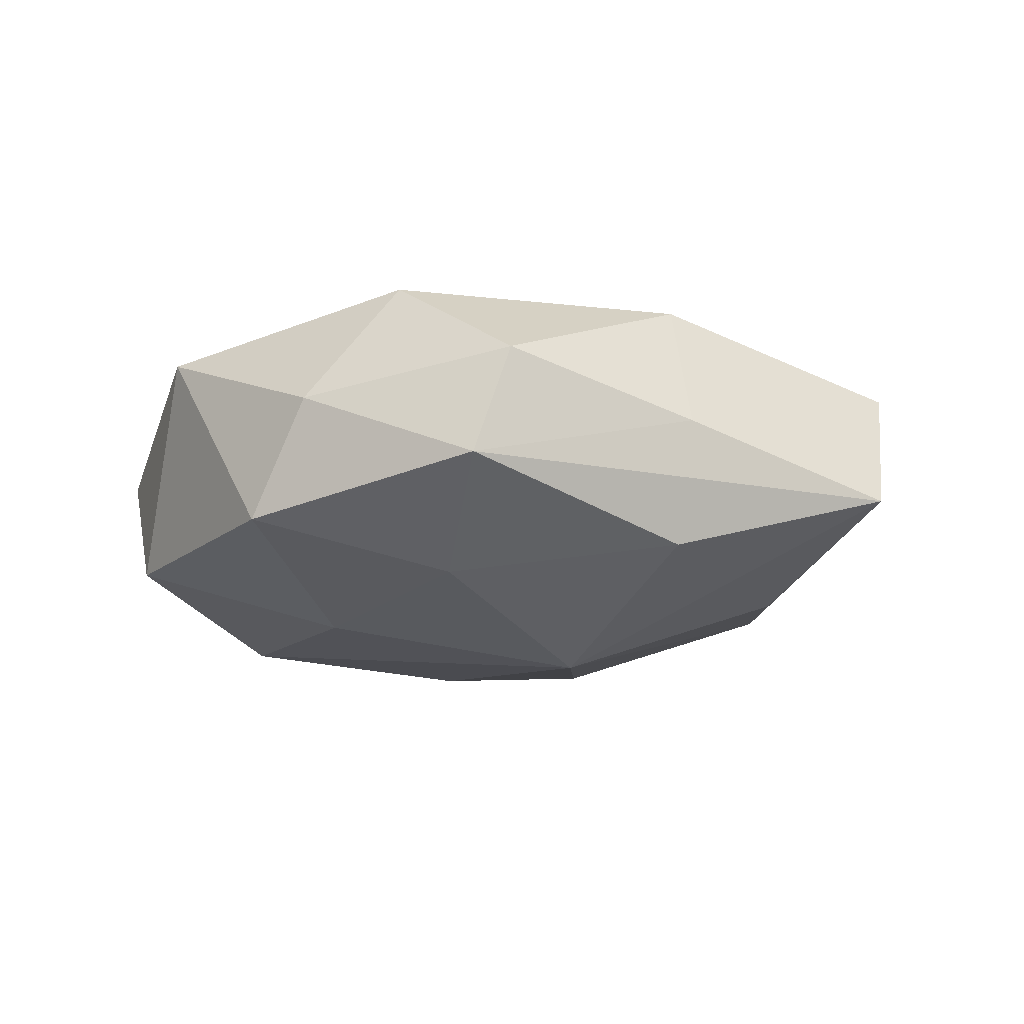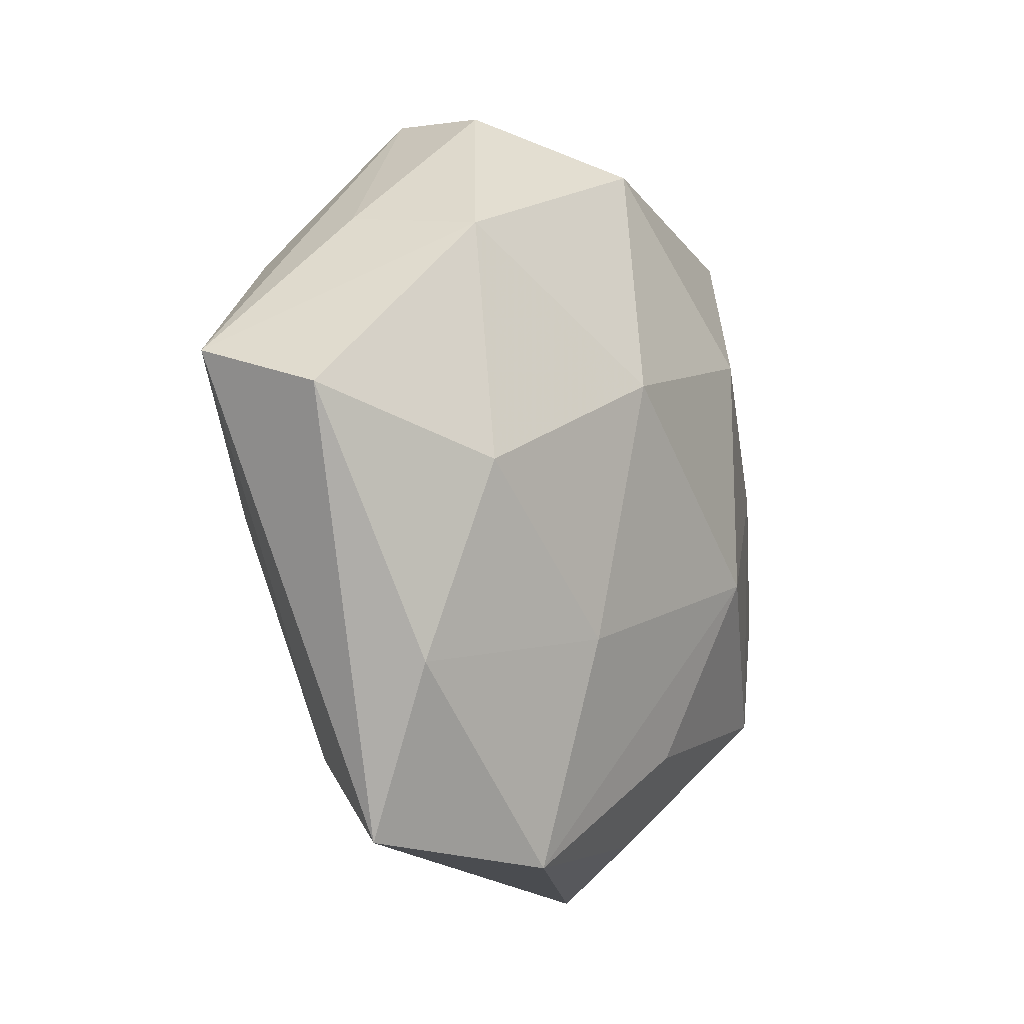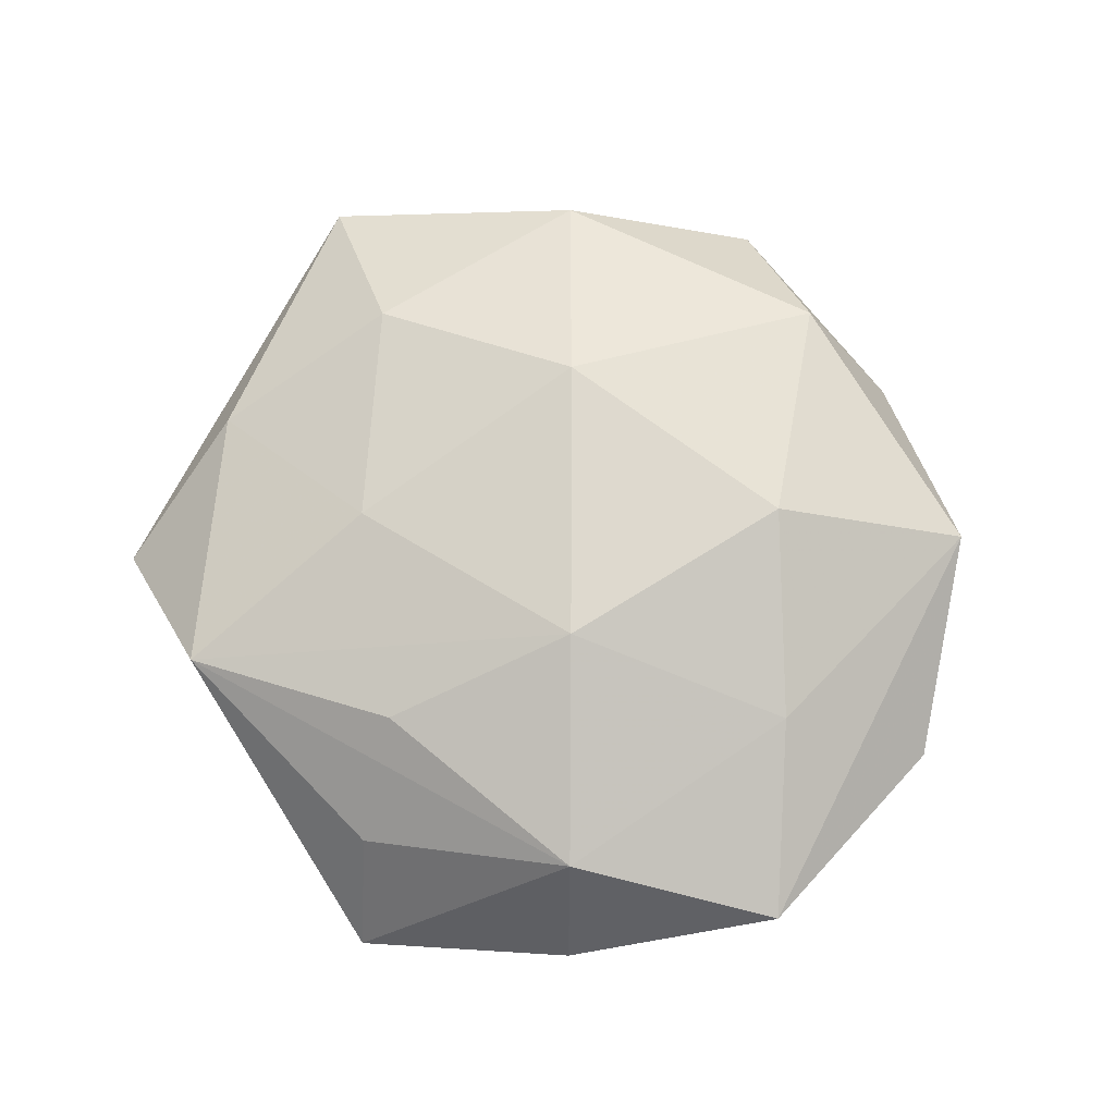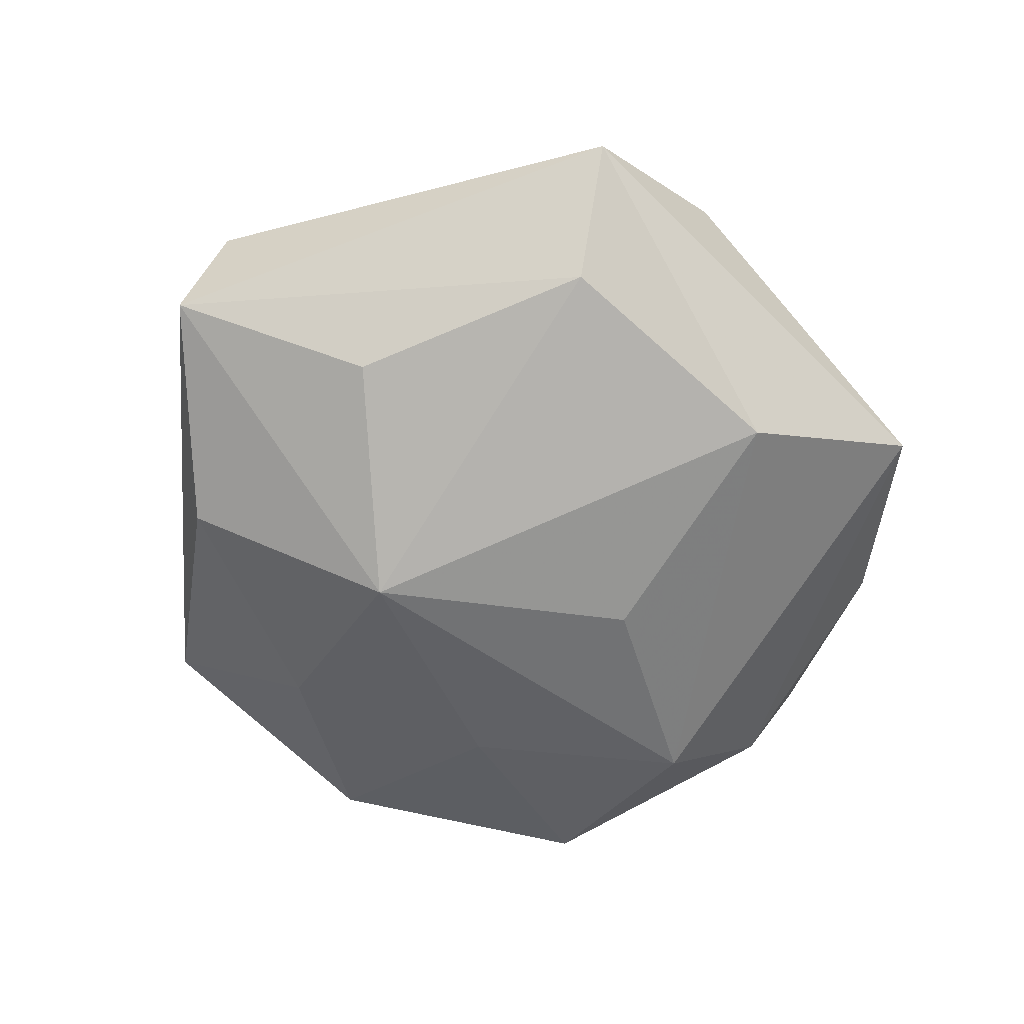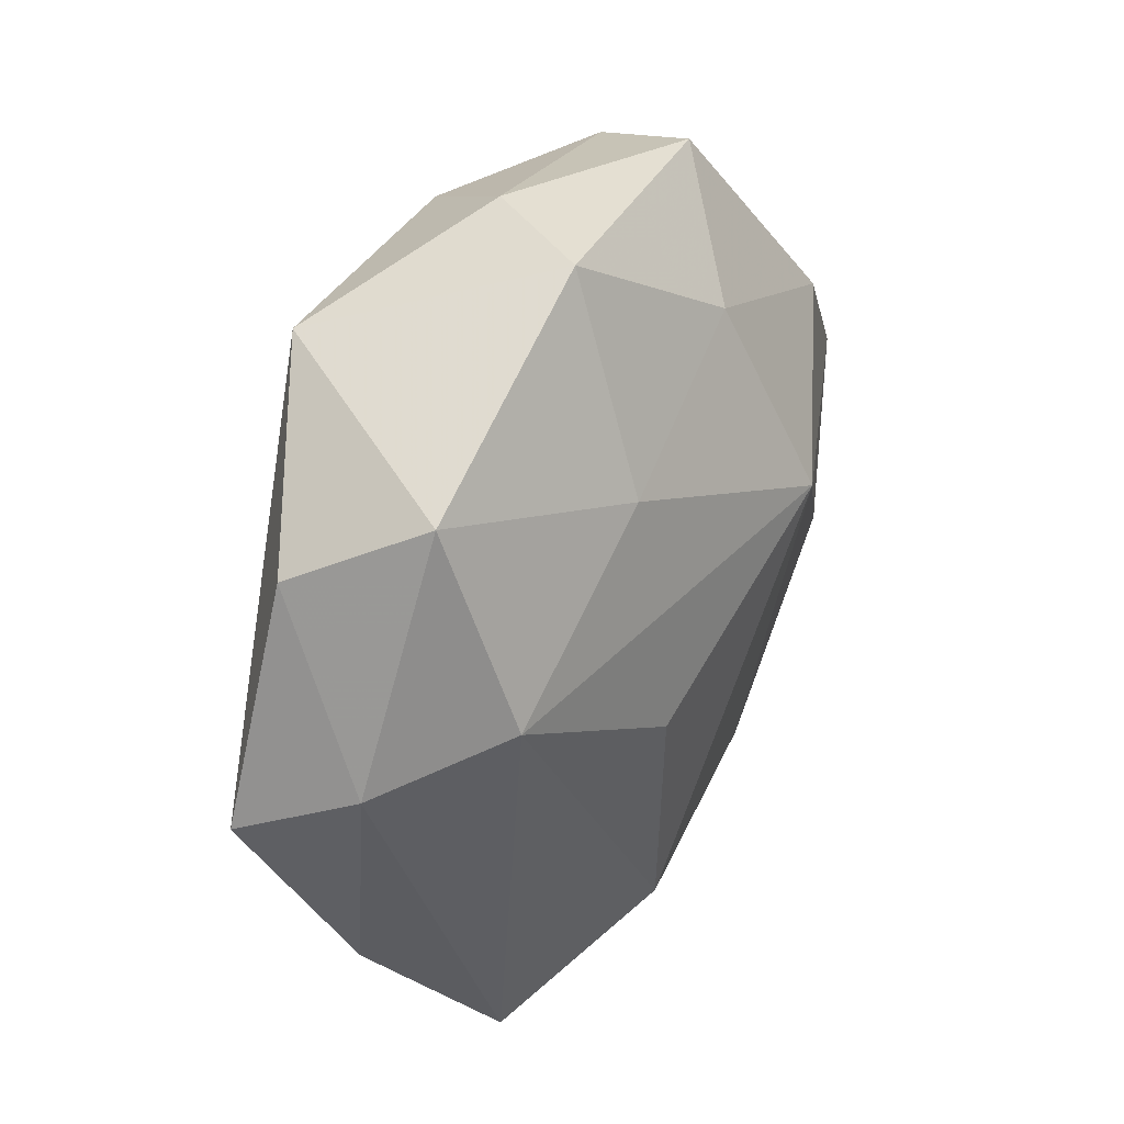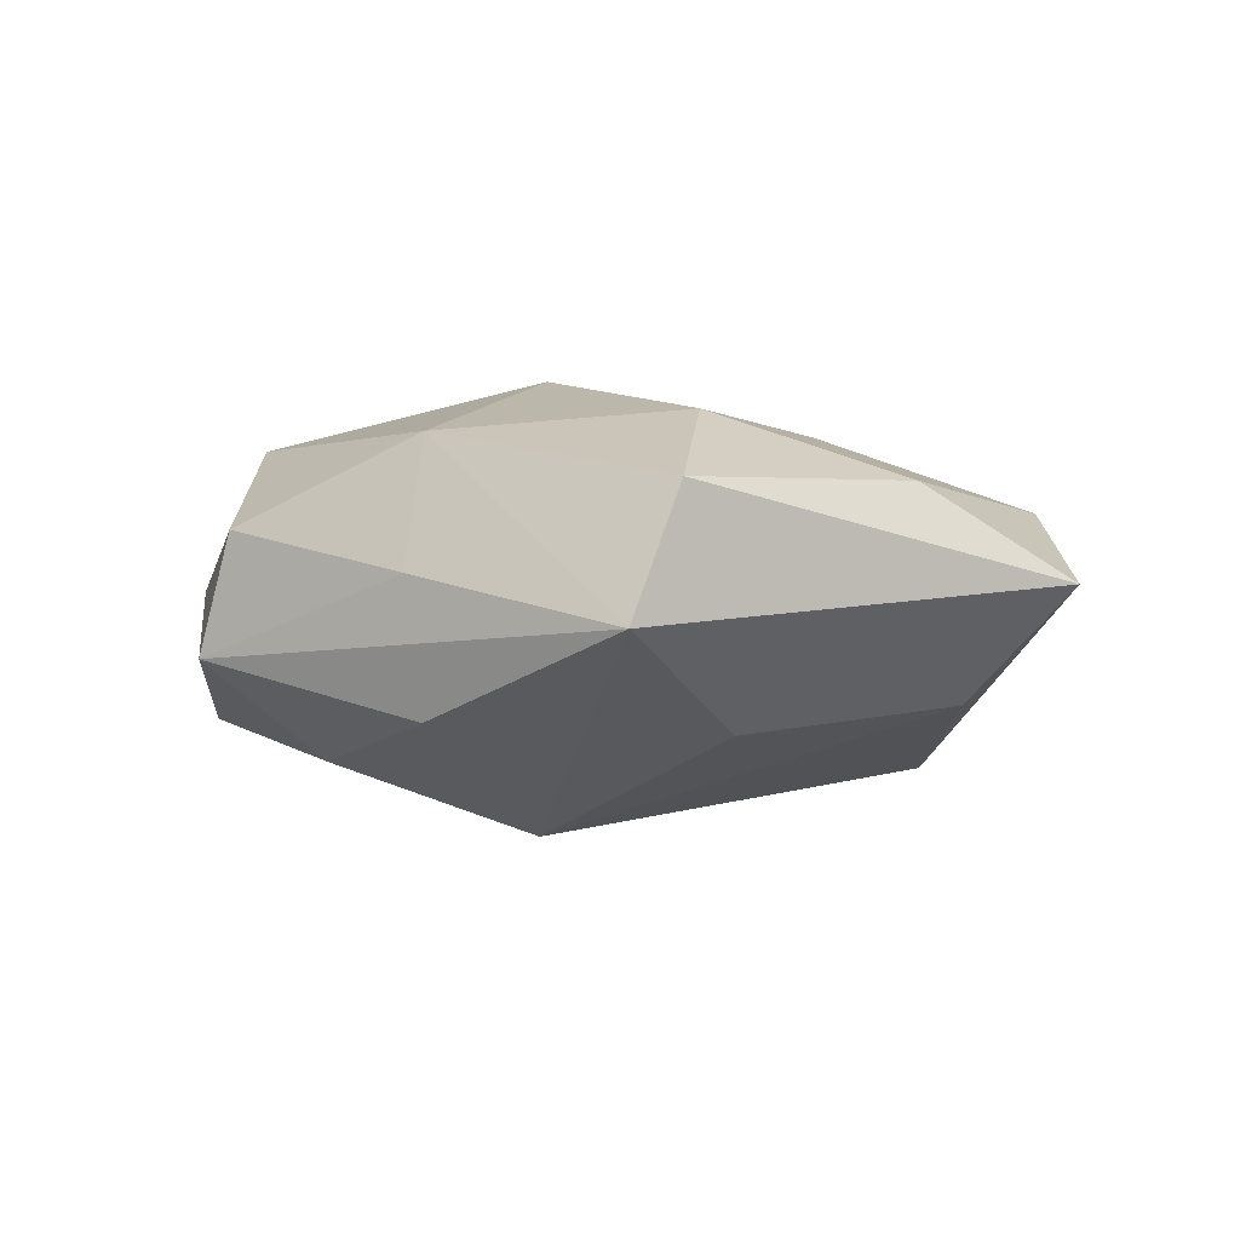
<metadata>
{"format":"obj","ext":"obj","renderer":"f3d","projection":"perspective","resolution":1024,"background":"white","views":[{"elev":-15.7,"azim":-156.8,"up":"+Z"},{"elev":-12.5,"azim":-58.3,"up":"+Y"},{"elev":69.7,"azim":53.7,"up":"+Z"},{"elev":-61.0,"azim":-48.0,"up":"+Z"},{"elev":29.7,"azim":121.5,"up":"+Y"},{"elev":-6.3,"azim":-100.2,"up":"+Z"}]}
</metadata>
<code>
v -0.03172 -0.003401 0.01639
v -0.01107 0.008312 0.02272
v 0.01331 0.04054 -0.01071
v 0.02207 -0.04558 -0.006825
v -0.01527 0.04322 -0.006935
v 0.004444 -0.03558 -0.0158
v -0.00279 0.03645 0.01598
v -0.02986 -0.04184 0.0005295
v 0.01525 -0.03956 0.005286
v 0.02793 0.03448 0.01154
v 0.01371 -0.009998 0.02147
v 0.0378 0.02393 -0.01104
v -0.04995 0.002007 0.006696
v 0.03809 -0.0282 -0.000481
v -0.03399 0.02504 -0.0004043
v 0.006086 0.04232 0.002235
v 0.03246 -0.02393 0.01286
v 0.01438 0.01814 -0.01855
v 0.03332 0.004737 0.01354
v -0.03273 -0.006484 -0.01498
v -0.006371 0.03 -0.01635
v 0.01527 0.01712 0.02043
v -0.01278 0.009169 -0.024
v 0.03373 0.001885 -0.01734
v -0.01193 -0.04376 0.01025
v -0.0313 0.02294 -0.01405
v 0.007968 -0.03027 0.01482
v -0.03408 -0.02424 0.009633
v -0.02289 -0.0319 -0.01103
v -0.031 0.02296 0.01348
v 0.04492 -0.003156 -0.006608
v 0.01136 -0.008628 -0.02051
v 0.04401 0.01752 0.002379
v -0.0124 -0.01955 0.01755
v -0.01853 0.04057 0.005445
v -0.05081 0.007038 -0.007011
v 0.04931 -0.008052 0.005697
f 25 17 27
f 9 17 25
f 25 4 9
f 9 4 17
f 8 4 25
f 36 8 13
f 29 8 36
f 13 1 30
f 30 1 2
f 30 36 13
f 10 12 3
f 33 12 10
f 10 37 33
f 31 12 33
f 33 37 31
f 17 4 14
f 14 37 17
f 14 4 31
f 31 37 14
f 2 1 34
f 11 22 2
f 11 27 17
f 2 34 11
f 25 27 11
f 11 34 25
f 24 32 23
f 24 12 31
f 31 4 24
f 4 8 6
f 6 8 29
f 6 24 4
f 32 24 6
f 6 29 23
f 23 32 6
f 28 1 13
f 13 8 28
f 28 8 25
f 25 34 28
f 28 34 1
f 23 29 20
f 20 36 23
f 29 36 20
f 23 36 26
f 26 36 5
f 18 3 12
f 18 24 23
f 12 24 18
f 5 3 21
f 23 26 21
f 21 26 5
f 21 18 23
f 3 18 21
f 22 11 19
f 19 37 10
f 10 22 19
f 17 37 19
f 19 11 17
f 36 30 15
f 30 35 15
f 5 36 15
f 15 35 5
f 5 35 16
f 10 3 16
f 16 3 5
f 7 22 10
f 10 16 7
f 7 16 35
f 7 35 30
f 2 22 7
f 7 30 2

</code>
